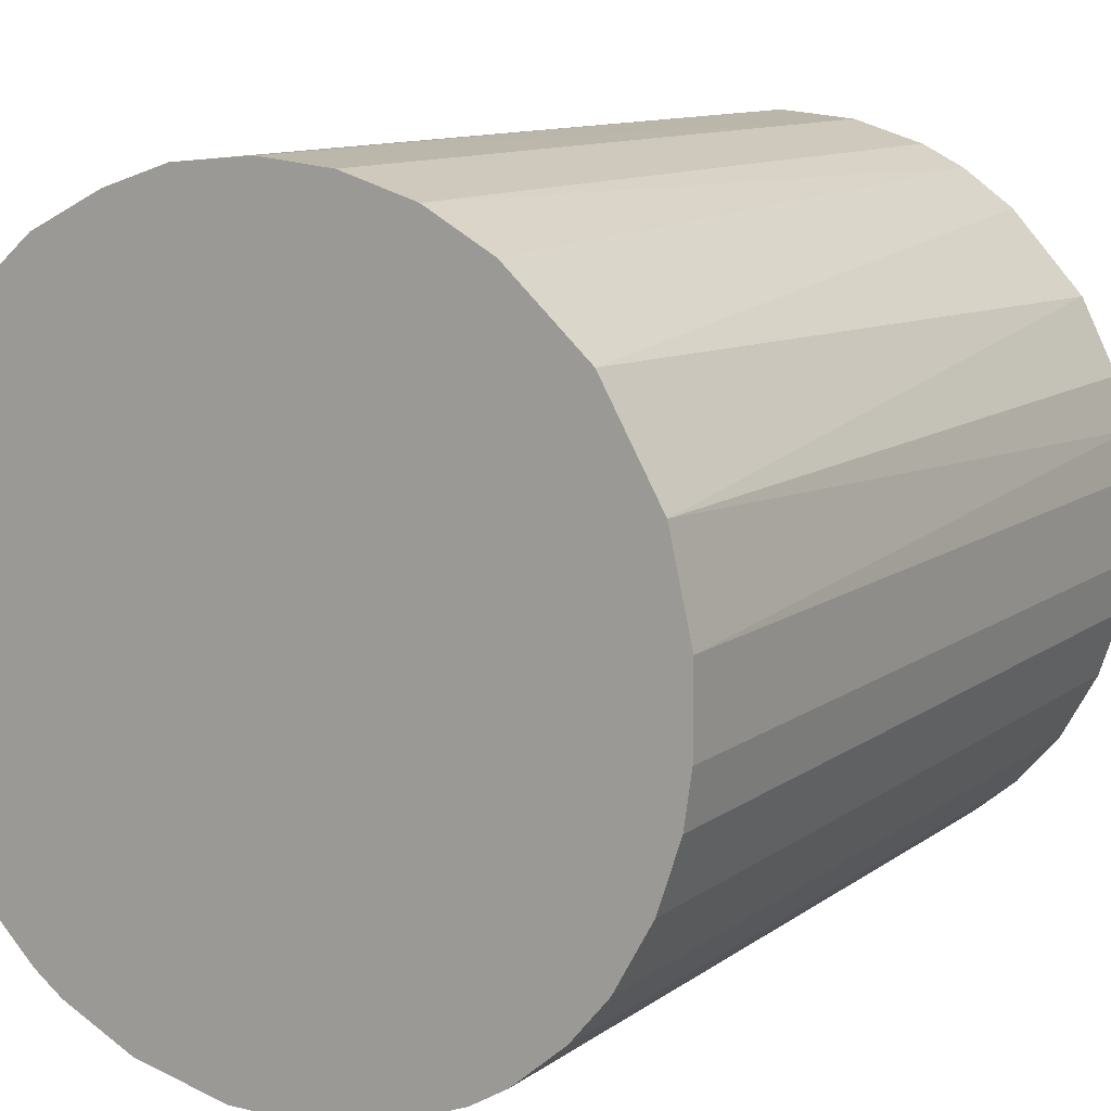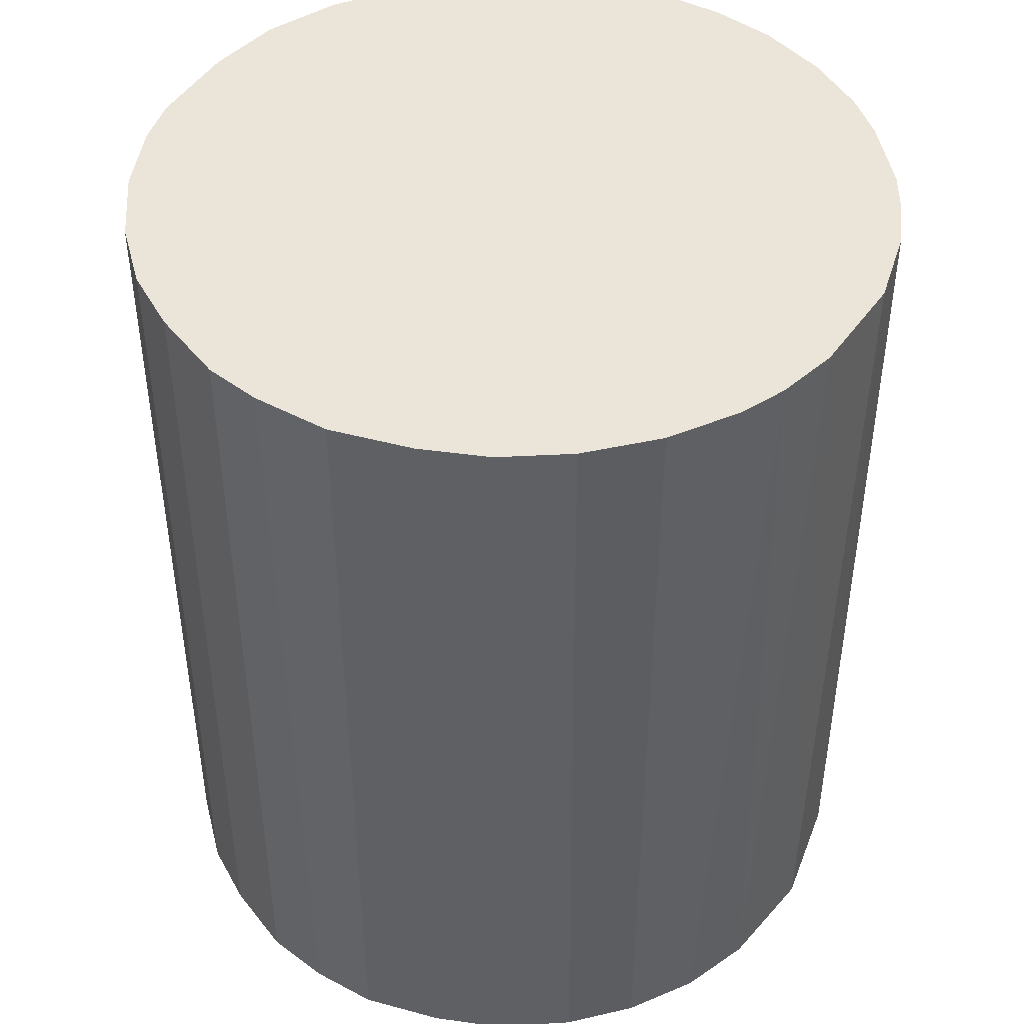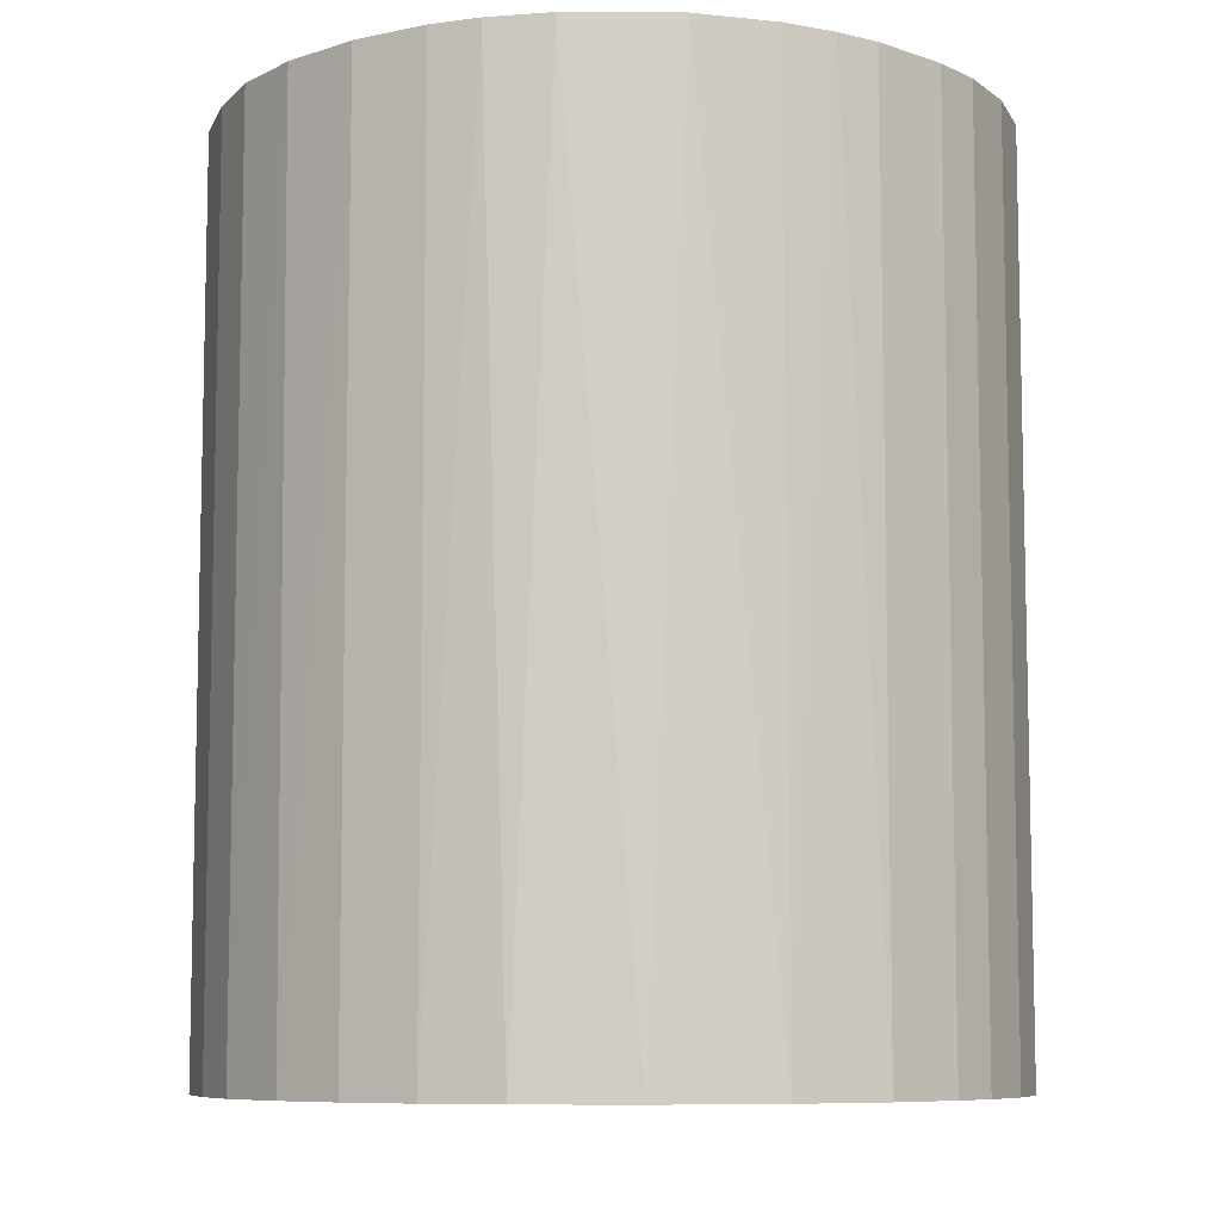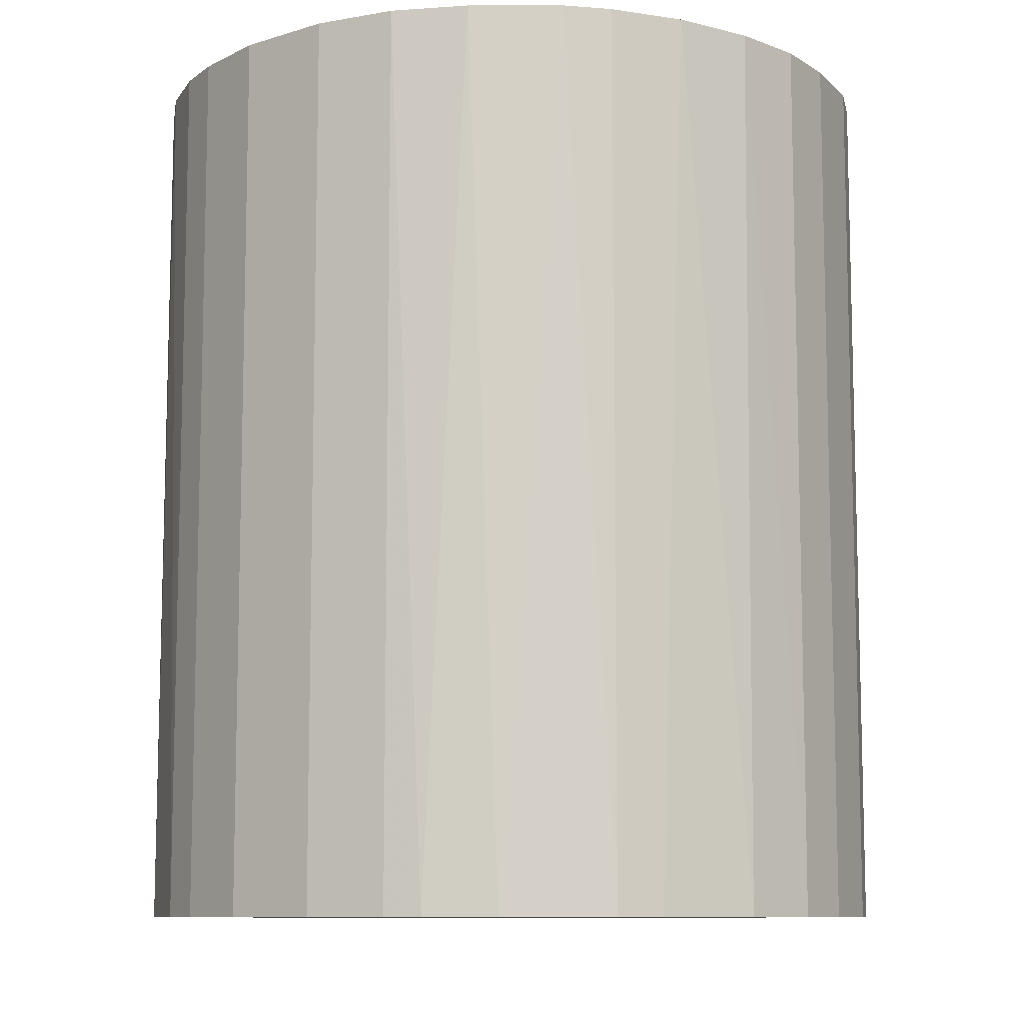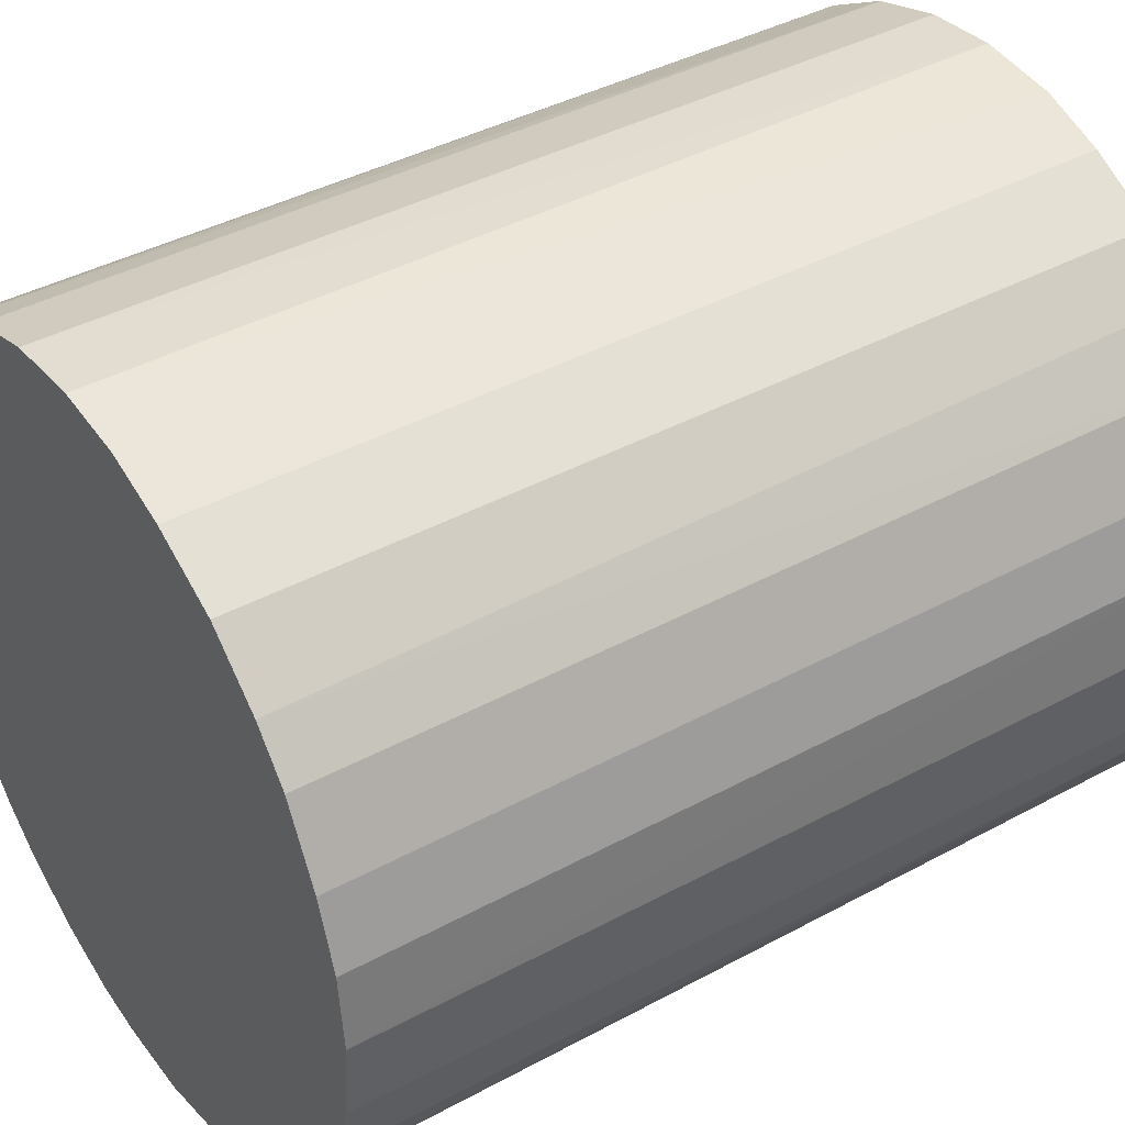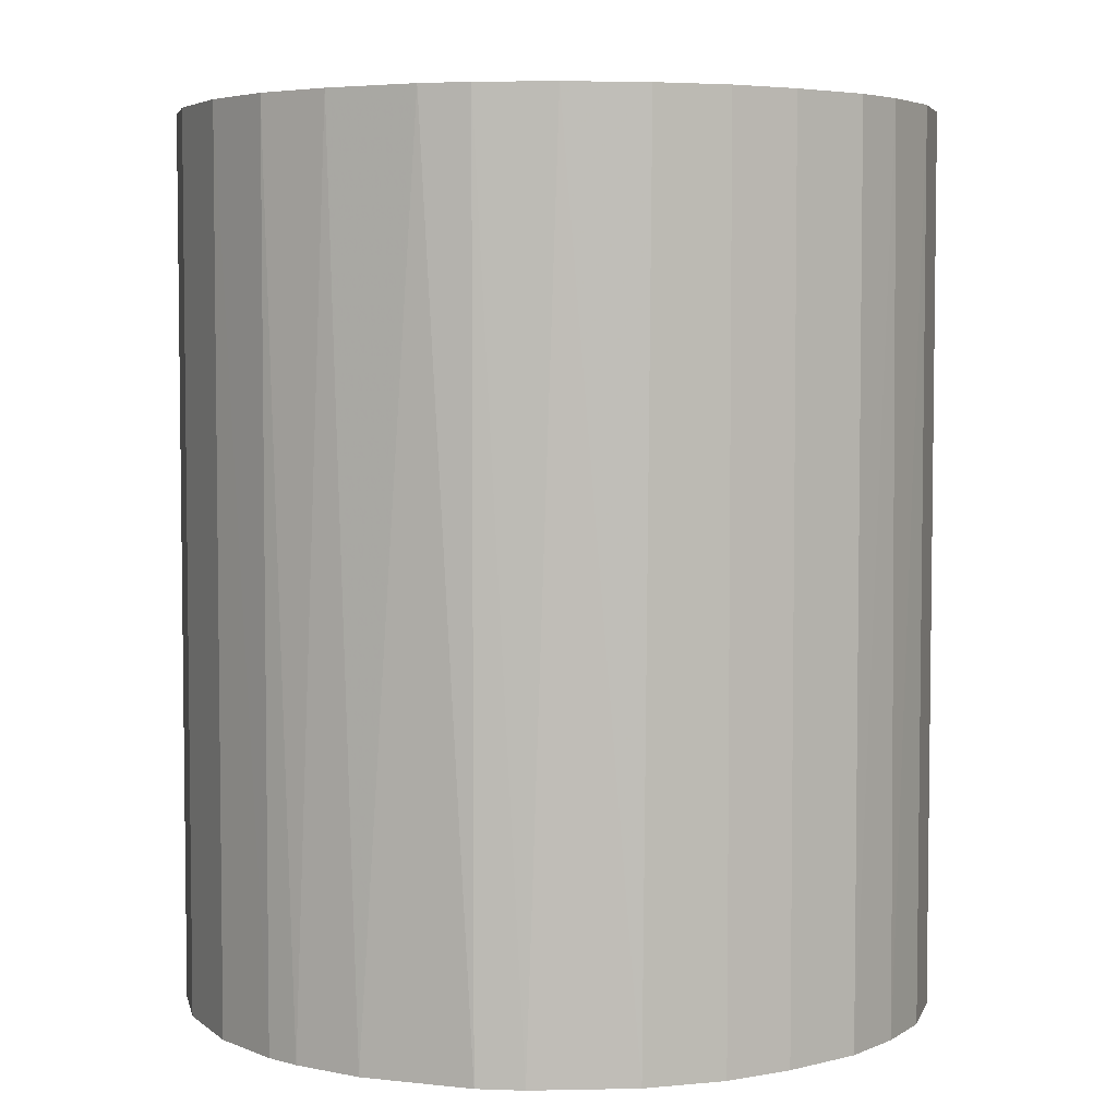
<metadata>
{"format":"obj","ext":"obj","renderer":"f3d","projection":"perspective","resolution":1024,"background":"white","views":[{"elev":11.0,"azim":-149.2,"up":"+Y"},{"elev":44.9,"azim":170.8,"up":"+Z"},{"elev":-8.2,"azim":-132.9,"up":"+Z"},{"elev":-9.6,"azim":51.6,"up":"+Z"},{"elev":40.6,"azim":56.4,"up":"+Y"},{"elev":4.7,"azim":78.1,"up":"+Z"}]}
</metadata>
<code>
o convex_0
v 0.00032 0.0226 0.02643
v -0.002296 -0.02239 -0.02643
v -0.005353 -0.02195 -0.02643
v 0.004689 0.02216 -0.02643
v 0.02216 -0.004481 0.02643
v -0.02195 -0.005353 0.02643
v -0.02108 0.008182 -0.02643
v 0.02216 0.004689 -0.02643
v 0.002505 -0.02239 0.02643
v 0.01736 -0.01453 -0.02643
v 0.01648 0.01561 0.02643
v -0.01453 0.01736 0.02643
v -0.01628 -0.01584 -0.02643
v -0.01322 -0.01846 0.02643
v -0.00885 0.02085 -0.02643
v 0.01255 -0.01889 0.02643
v 0.01605 0.01605 -0.02643
v -0.02195 -0.005353 -0.02643
v -0.02195 0.005125 0.02643
v 0.008182 -0.02108 -0.02643
v 0.02085 0.008622 0.02643
v 0.02173 -0.006225 -0.02643
v 0.008622 0.02085 0.02643
v 0.01954 -0.01147 0.02643
v -0.01759 0.0143 -0.02643
v -0.01846 -0.01321 0.02643
v -0.005353 -0.02195 0.02643
v -0.0189 0.01255 0.02643
v -0.00885 0.02085 0.02643
v -0.02239 0.002504 -0.02643
v -0.004481 0.02216 -0.02643
v 0.01867 0.01299 -0.02643
v 0.01299 0.01866 -0.02643
v 0.0226 0.00032 0.02643
v -0.01103 -0.01977 -0.02643
v -0.02065 -0.009286 -0.02643
v 0.01255 -0.01889 -0.02643
v 0.0226 -0.000112 -0.02643
v -0.01278 0.01867 -0.02643
v 0.008186 -0.02108 0.02643
v -0.02239 -0.002296 0.02643
v 0.002505 -0.02239 -0.02643
v 0.01299 0.01866 0.02643
v 0.01605 -0.01584 0.02643
v 0.02085 -0.008846 -0.02643
v -0.009286 -0.02064 0.02643
v -0.004481 0.02216 0.02643
v -0.000112 0.0226 -0.02643
v 0.004689 0.02216 0.02643
v 0.02216 0.004689 0.02643
v 0.01867 0.01299 0.02643
v -0.02065 -0.009286 0.02643
v 0.008622 0.02085 -0.02643
v 0.02085 0.008622 -0.02643
v -0.02108 0.008182 0.02643
v -0.01846 -0.01321 -0.02643
v 0.02085 -0.008846 0.02643
v -0.01147 0.01954 0.02643
v -0.01584 -0.01628 0.02643
v -0.002296 -0.02239 0.02643
v -0.02239 0.002504 0.02643
v -0.02239 -0.002296 -0.02643
v 0.0143 -0.01758 -0.02643
v -0.01322 -0.01846 -0.02643
f 14 59 64
f 2 3 4
f 5 1 6
f 4 3 7
f 2 4 8
f 5 6 9
f 2 8 10
f 1 5 11
f 6 1 12
f 7 3 13
f 9 6 14
f 4 7 15
f 5 9 16
f 8 4 17
f 7 13 18
f 6 12 19
f 2 10 20
f 11 5 21
f 10 8 22
f 1 11 23
f 5 16 24
f 15 7 25
f 14 6 26
f 3 2 27
f 9 14 27
f 19 12 28
f 25 7 28
f 12 25 28
f 12 1 29
f 7 18 30
f 19 7 30
f 4 15 31
f 15 29 31
f 8 17 32
f 17 11 32
f 17 4 33
f 21 5 34
f 13 3 35
f 6 18 36
f 18 13 36
f 20 10 37
f 5 22 38
f 22 8 38
f 34 5 38
f 8 34 38
f 15 25 39
f 25 12 39
f 16 9 40
f 37 16 40
f 20 37 40
f 18 6 41
f 6 19 41
f 9 2 42
f 2 20 42
f 40 9 42
f 20 40 42
f 11 17 43
f 23 11 43
f 17 33 43
f 33 23 43
f 24 16 44
f 10 24 44
f 10 22 45
f 24 10 45
f 3 27 46
f 27 14 46
f 35 3 46
f 14 35 46
f 29 1 47
f 31 29 47
f 31 47 48
f 1 4 48
f 4 31 48
f 47 1 48
f 4 1 49
f 1 23 49
f 23 4 49
f 8 21 50
f 21 34 50
f 34 8 50
f 11 21 51
f 32 11 51
f 21 32 51
f 26 6 52
f 6 36 52
f 36 26 52
f 4 23 53
f 33 4 53
f 23 33 53
f 21 8 54
f 8 32 54
f 32 21 54
f 7 19 55
f 19 28 55
f 28 7 55
f 13 26 56
f 36 13 56
f 26 36 56
f 22 5 57
f 5 24 57
f 45 22 57
f 24 45 57
f 12 29 58
f 29 15 58
f 15 39 58
f 39 12 58
f 14 26 59
f 26 13 59
f 2 9 60
f 27 2 60
f 9 27 60
f 19 30 61
f 41 19 61
f 30 41 61
f 30 18 62
f 18 41 62
f 41 30 62
f 37 10 63
f 16 37 63
f 44 16 63
f 10 44 63
f 13 35 64
f 35 14 64
f 59 13 64

</code>
